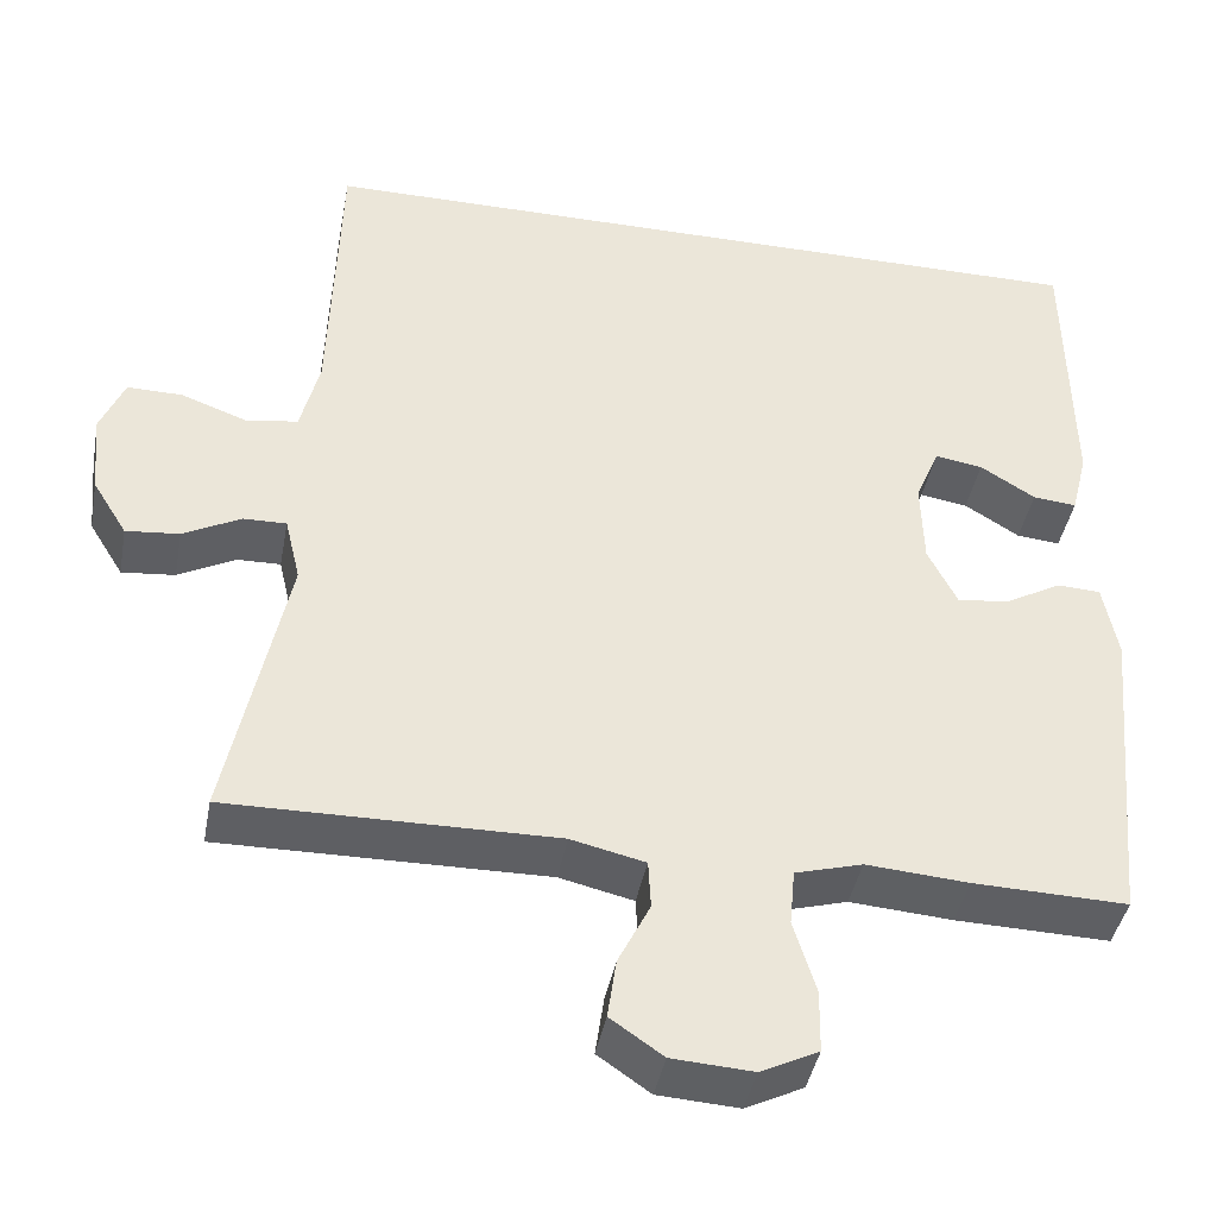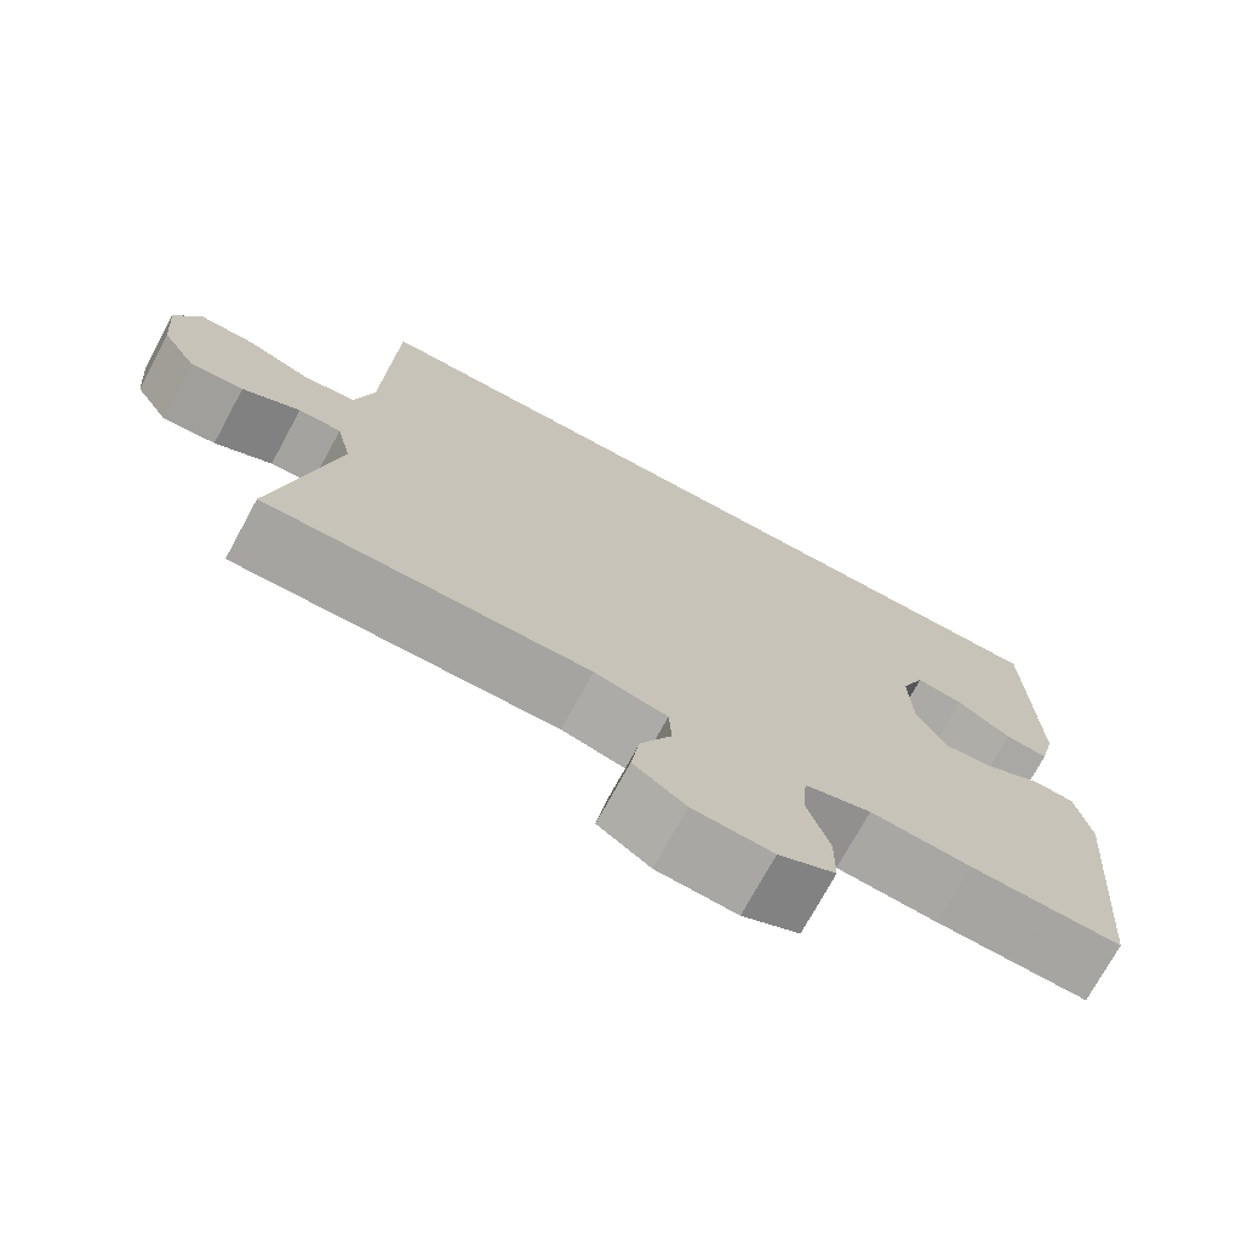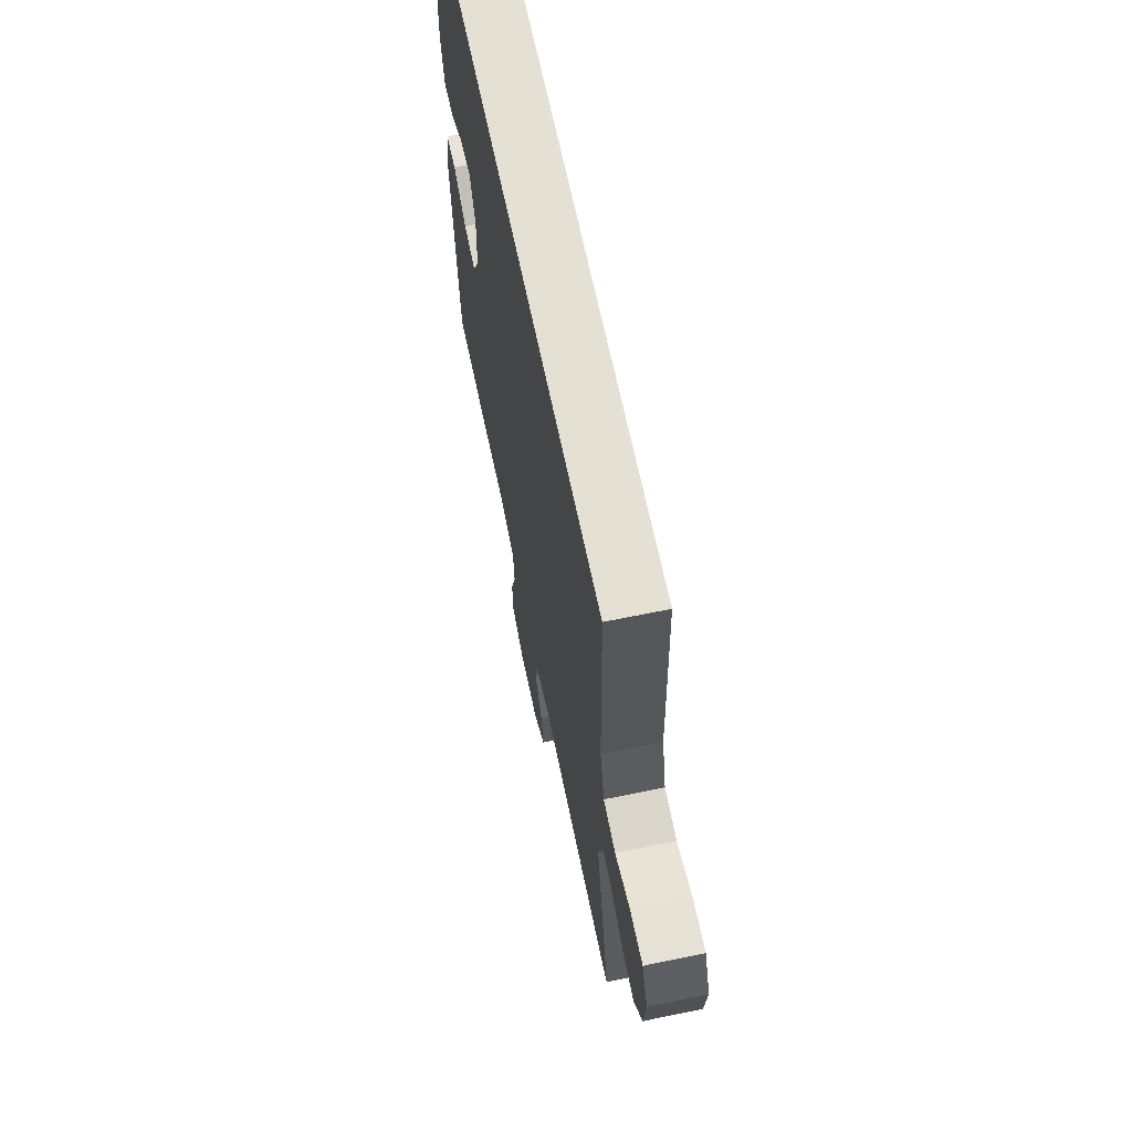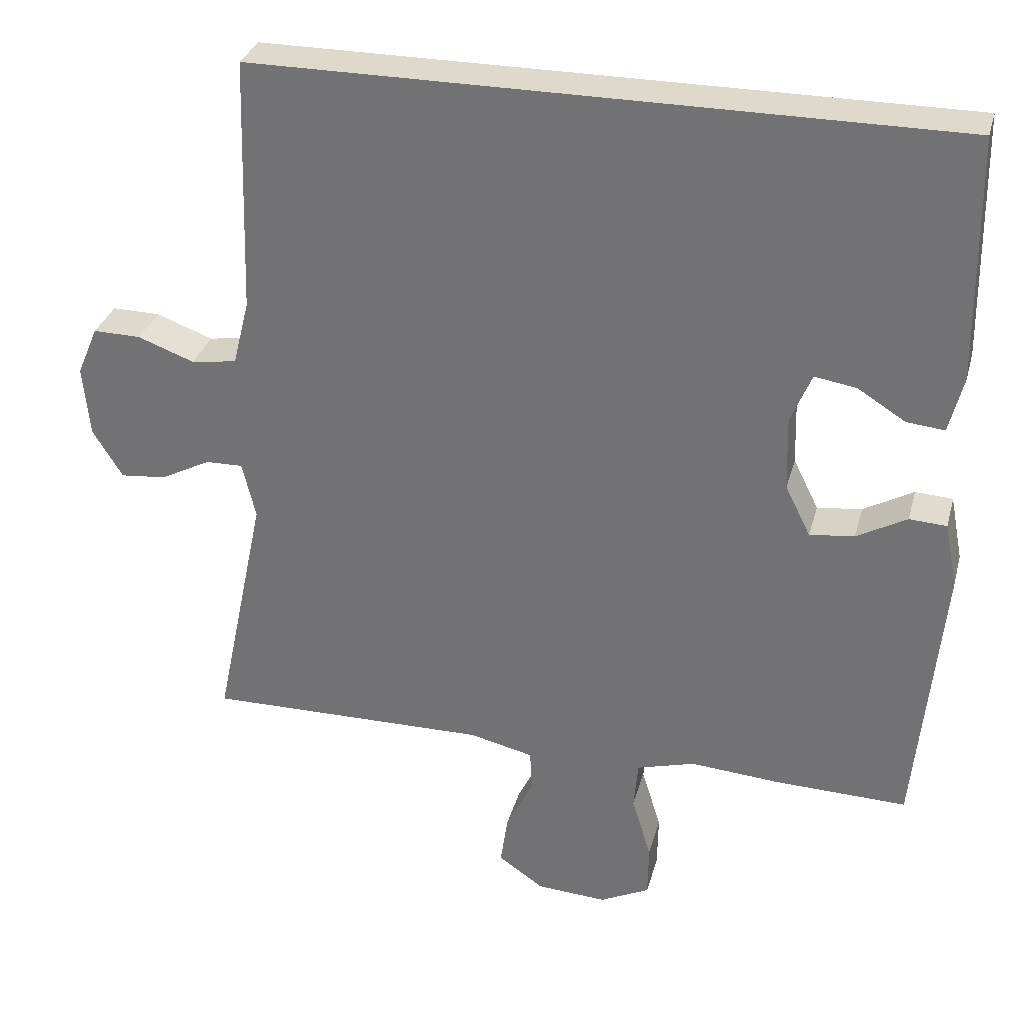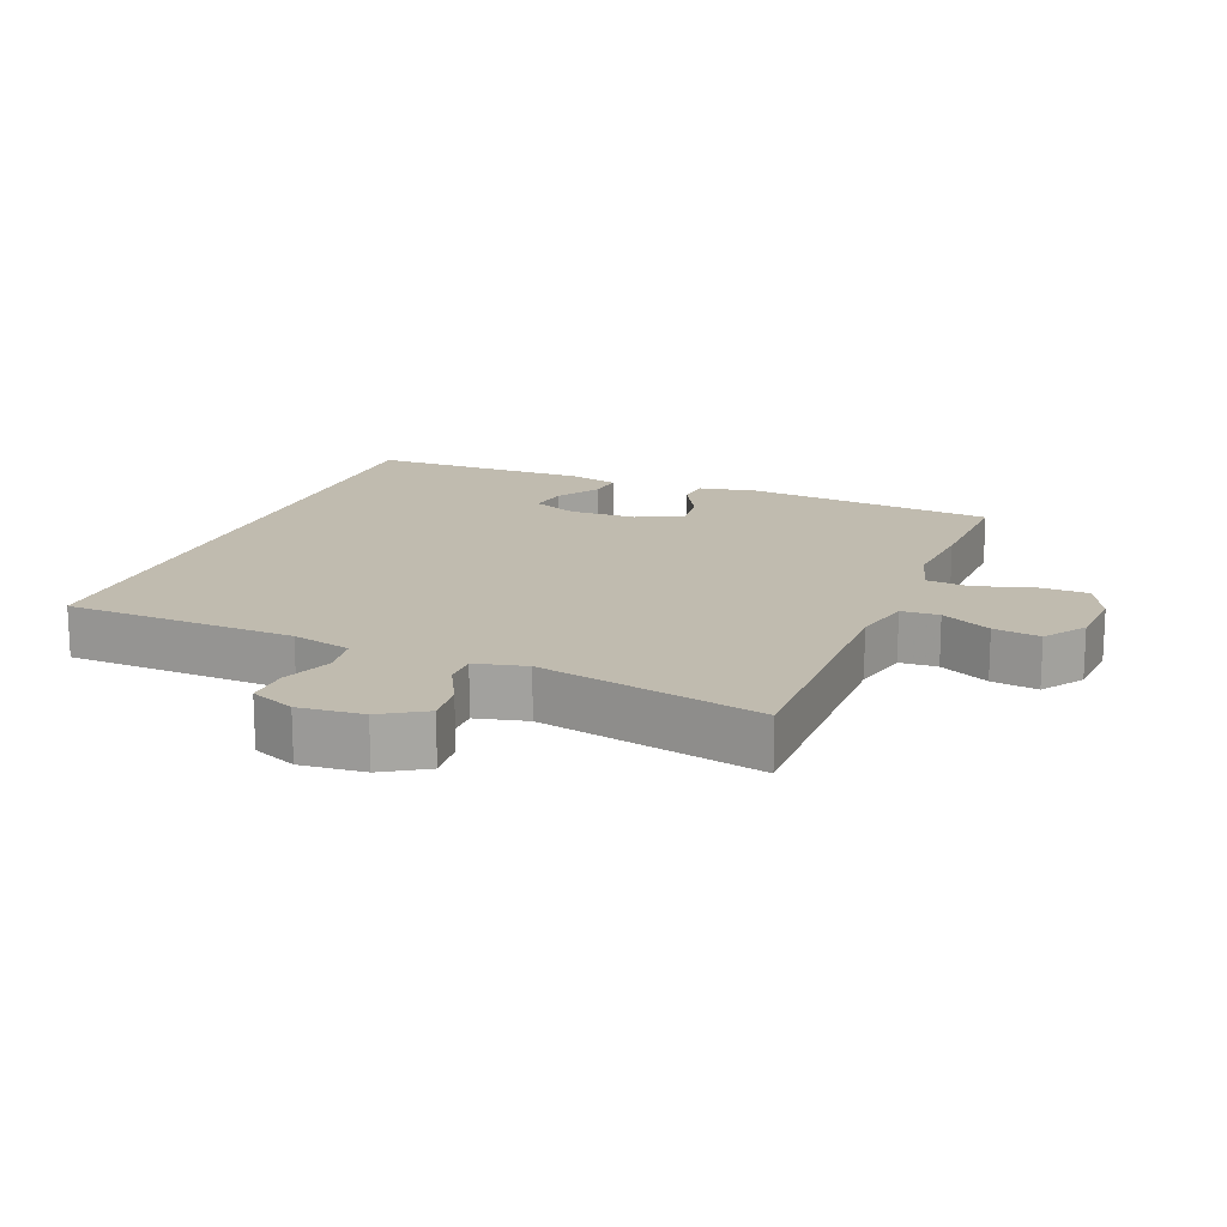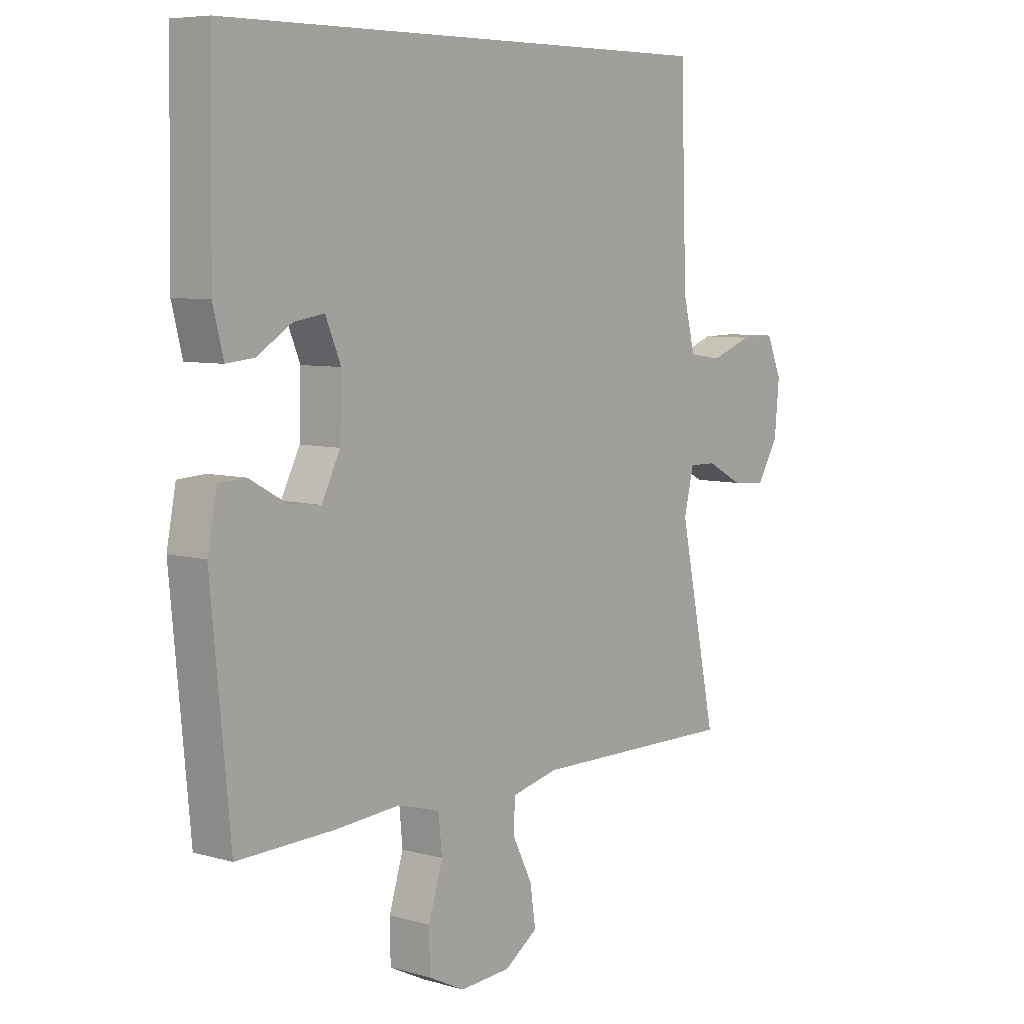
<metadata>
{"format":"obj","ext":"obj","renderer":"f3d","projection":"perspective","resolution":1024,"background":"white","views":[{"elev":-41.5,"azim":169.5,"up":"+Z"},{"elev":-73.4,"azim":151.5,"up":"+Z"},{"elev":65.8,"azim":78.3,"up":"+Z"},{"elev":31.7,"azim":-165.5,"up":"+Z"},{"elev":16.2,"azim":111.8,"up":"+Y"},{"elev":6.8,"azim":-50.6,"up":"+Z"}]}
</metadata>
<code>
v 0.5 0.07 -0.5
v 0.121 0.07 -0.496
v 0.035 0.07 -0.516
v 0.032 0.07 -0.572
v 0.069 0.07 -0.646
v 0.079 0.07 -0.715
v 0.018 0.07 -0.757
v -0.076 0.07 -0.763
v -0.143 0.07 -0.73
v -0.144 0.07 -0.658
v -0.118 0.07 -0.573
v -0.124 0.07 -0.508
v -0.202 0.07 -0.486
v -0.321 0.07 -0.495
v -0.5 0.07 -0.5
v -0.535 0.07 -0.129
v -0.518 0.07 -0.041
v -0.468 0.07 -0.038
v -0.401 0.07 -0.075
v -0.341 0.07 -0.082
v -0.307 0.07 -0.014
v -0.304 0.07 0.086
v -0.332 0.07 0.153
v -0.388 0.07 0.144
v -0.452 0.07 0.104
v -0.503 0.07 0.099
v -0.522 0.07 0.175
v -0.517 0.07 0.5
v 0.415 0.07 0.5
v 0.426 0.07 0.158
v 0.448 0.07 0.07
v 0.509 0.07 0.061
v 0.585 0.07 0.089
v 0.649 0.07 0.09
v 0.677 0.07 0.024
v 0.668 0.07 -0.071
v 0.628 0.07 -0.136
v 0.566 0.07 -0.13
v 0.499 0.07 -0.095
v 0.449 0.07 -0.094
v 0.431 0.07 -0.17
v 0.5 0 -0.5
v 0.121 0 -0.496
v 0.035 0 -0.516
v 0.032 0 -0.572
v 0.069 0 -0.646
v 0.079 0 -0.715
v 0.018 0 -0.757
v -0.076 0 -0.763
v -0.143 0 -0.73
v -0.144 0 -0.658
v -0.118 0 -0.573
v -0.124 0 -0.508
v -0.202 0 -0.486
v -0.321 0 -0.495
v -0.5 0 -0.5
v -0.535 0 -0.129
v -0.518 0 -0.041
v -0.468 0 -0.038
v -0.401 0 -0.075
v -0.341 0 -0.082
v -0.307 0 -0.014
v -0.304 0 0.086
v -0.332 0 0.153
v -0.388 0 0.144
v -0.452 0 0.104
v -0.503 0 0.099
v -0.522 0 0.175
v -0.517 0 0.5
v 0.415 0 0.5
v 0.426 0 0.158
v 0.448 0 0.07
v 0.509 0 0.061
v 0.585 0 0.089
v 0.649 0 0.09
v 0.677 0 0.024
v 0.668 0 -0.071
v 0.628 0 -0.136
v 0.566 0 -0.13
v 0.499 0 -0.095
v 0.449 0 -0.094
v 0.431 0 -0.17
f 36 37 38 39
f 36 39 40
f 35 36 40
f 32 33 34 35
f 31 32 35 40
f 30 31 40 41
f 28 29 30 41
f 24 25 26 27
f 23 24 27 28
f 16 17 18 19
f 16 19 20
f 13 14 15 16
f 12 13 16 20
f 8 9 10 11
f 8 11 12
f 7 8 12
f 4 5 6 7
f 3 4 7 12
f 2 3 12 20
f 23 28 41 1
f 1 2 20 21
f 1 21 22
f 1 22 23
f 80 79 78 77
f 81 80 77
f 81 77 76
f 76 75 74 73
f 81 76 73 72
f 82 81 72 71
f 82 71 70 69
f 68 67 66 65
f 69 68 65 64
f 60 59 58 57
f 61 60 57
f 57 56 55 54
f 61 57 54 53
f 52 51 50 49
f 53 52 49
f 53 49 48
f 48 47 46 45
f 53 48 45 44
f 61 53 44 43
f 42 82 69 64
f 62 61 43 42
f 63 62 42
f 64 63 42
f 1 42 43 2
f 2 43 44 3
f 3 44 45 4
f 4 45 46 5
f 5 46 47 6
f 6 47 48 7
f 7 48 49 8
f 8 49 50 9
f 9 50 51 10
f 10 51 52 11
f 11 52 53 12
f 12 53 54 13
f 13 54 55 14
f 14 55 56 15
f 15 56 57 16
f 16 57 58 17
f 17 58 59 18
f 18 59 60 19
f 19 60 61 20
f 20 61 62 21
f 21 62 63 22
f 22 63 64 23
f 23 64 65 24
f 24 65 66 25
f 25 66 67 26
f 26 67 68 27
f 27 68 69 28
f 28 69 70 29
f 29 70 71 30
f 30 71 72 31
f 31 72 73 32
f 32 73 74 33
f 33 74 75 34
f 34 75 76 35
f 35 76 77 36
f 36 77 78 37
f 37 78 79 38
f 38 79 80 39
f 39 80 81 40
f 40 81 82 41
f 41 82 42 1

</code>
